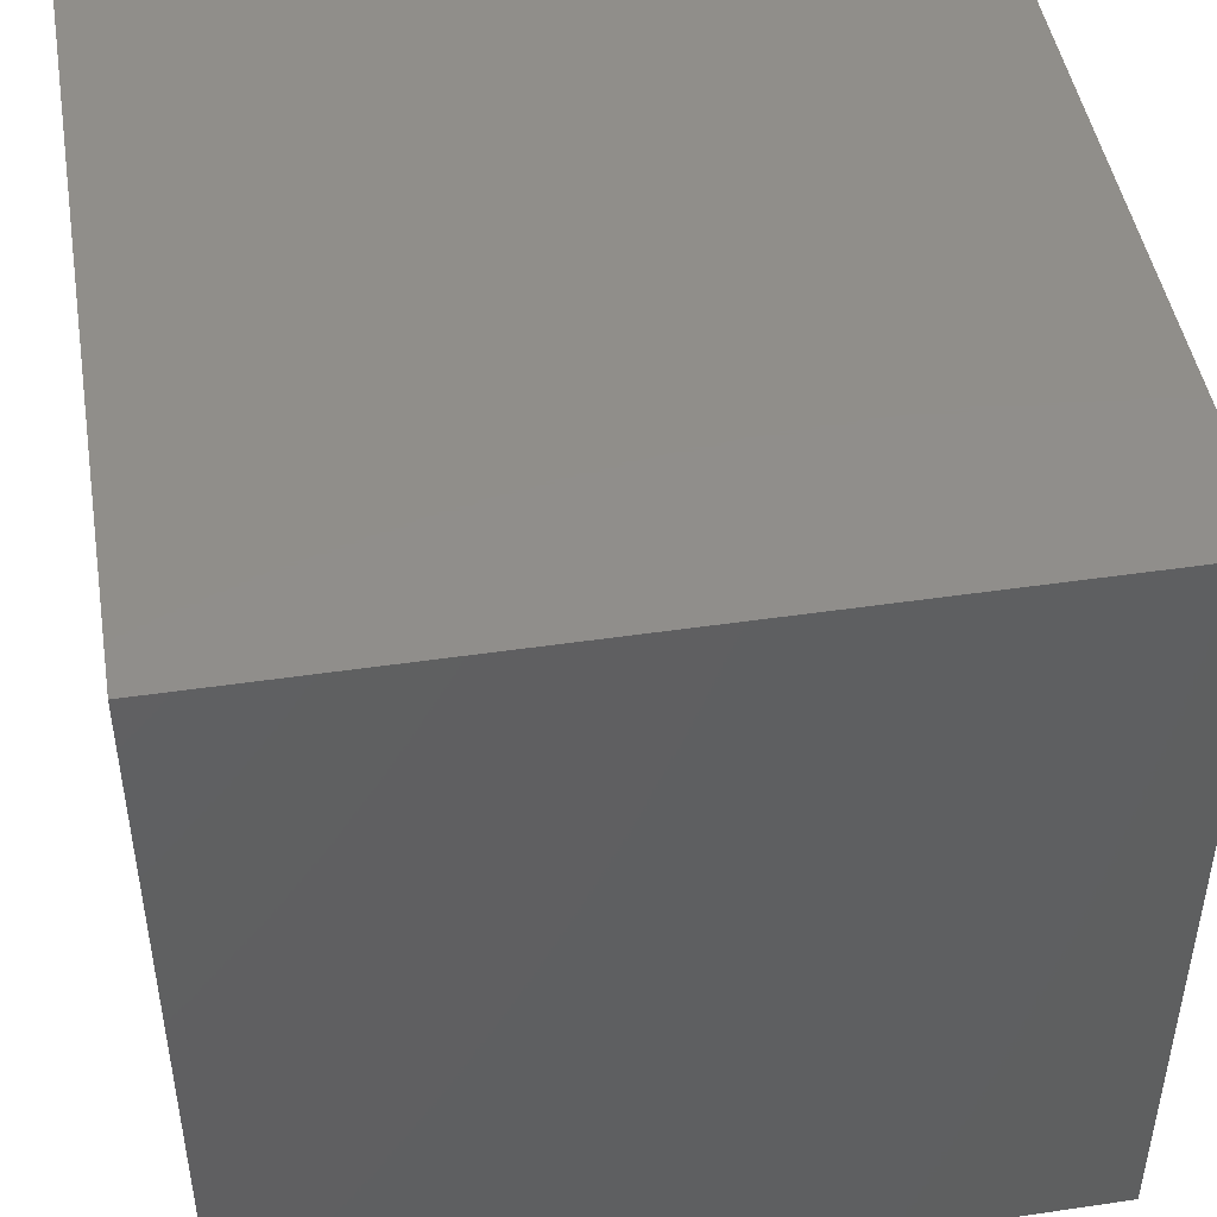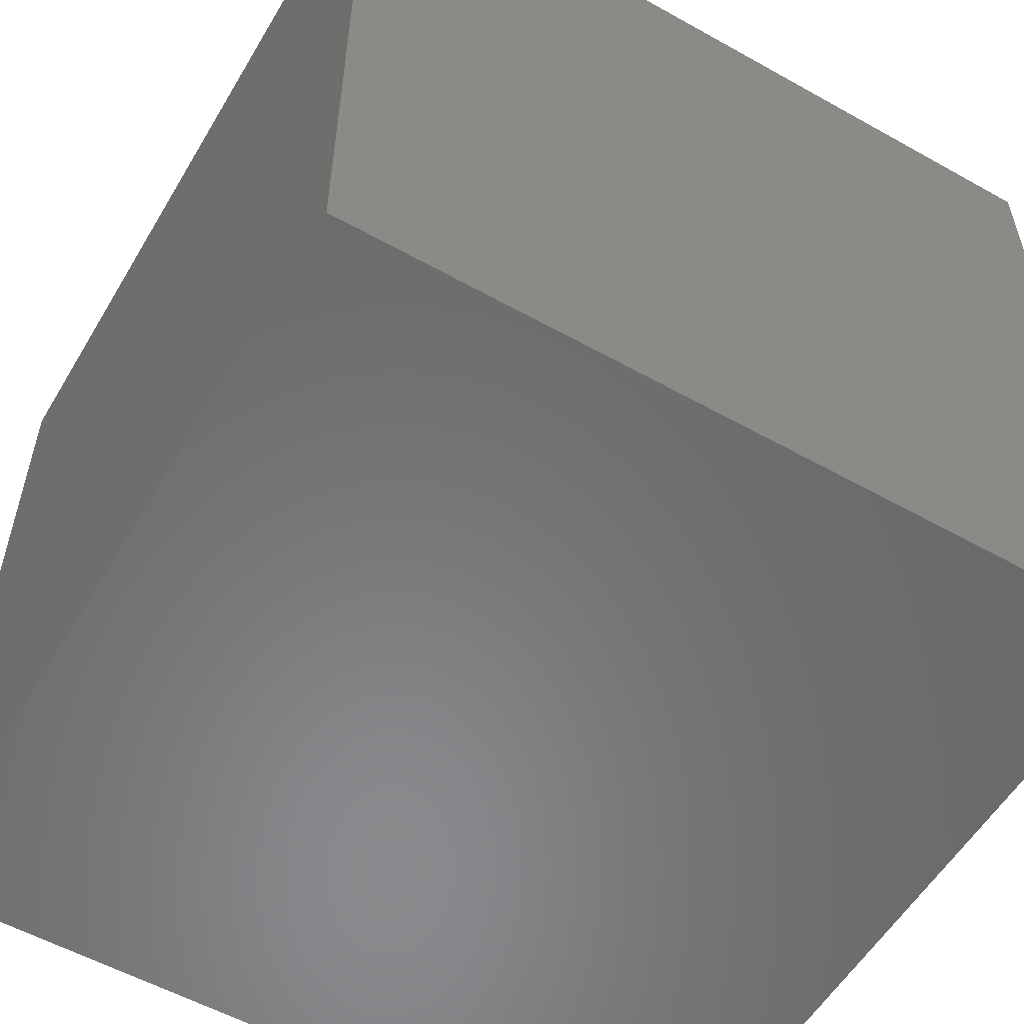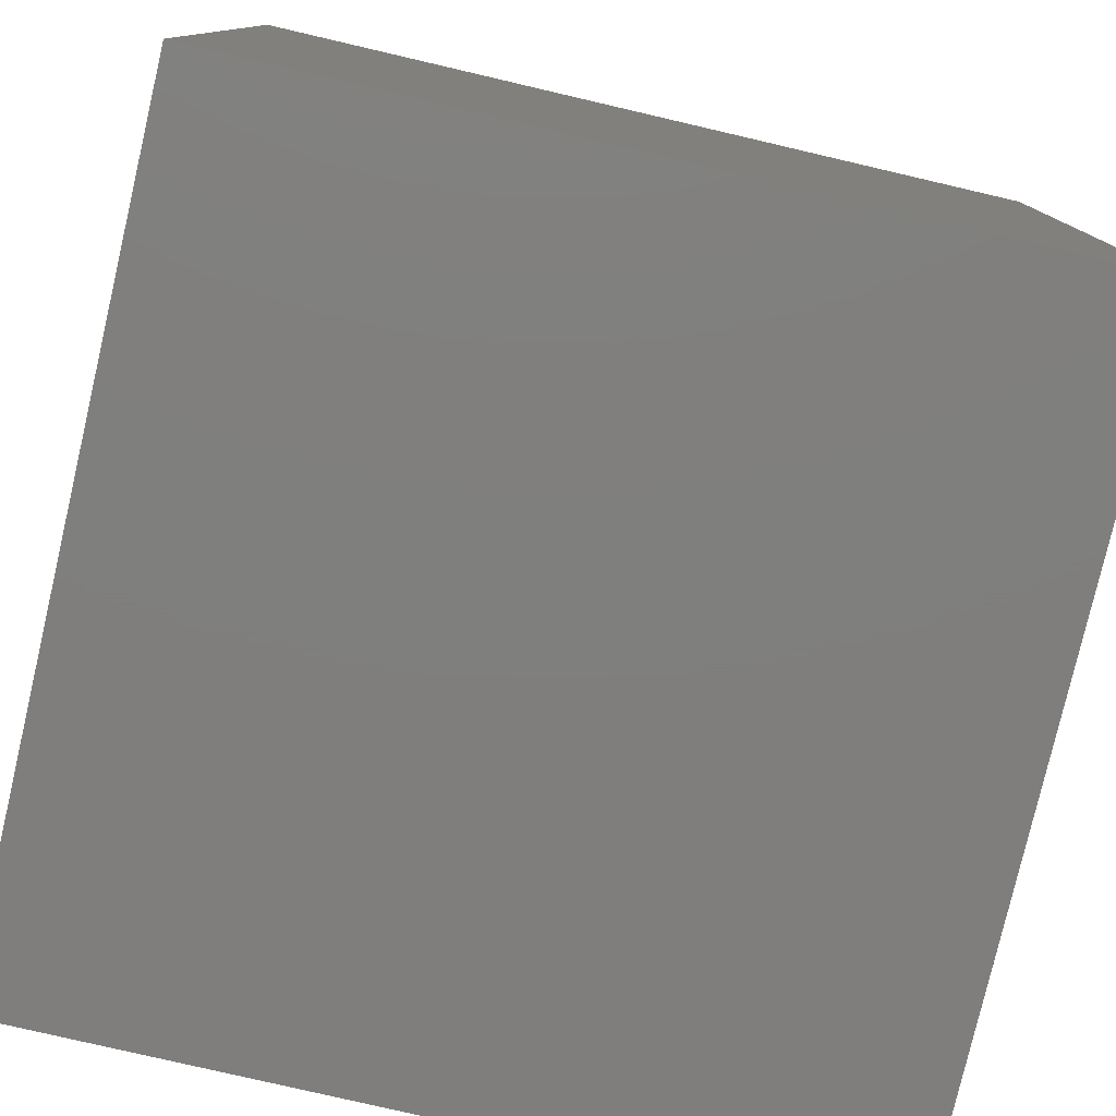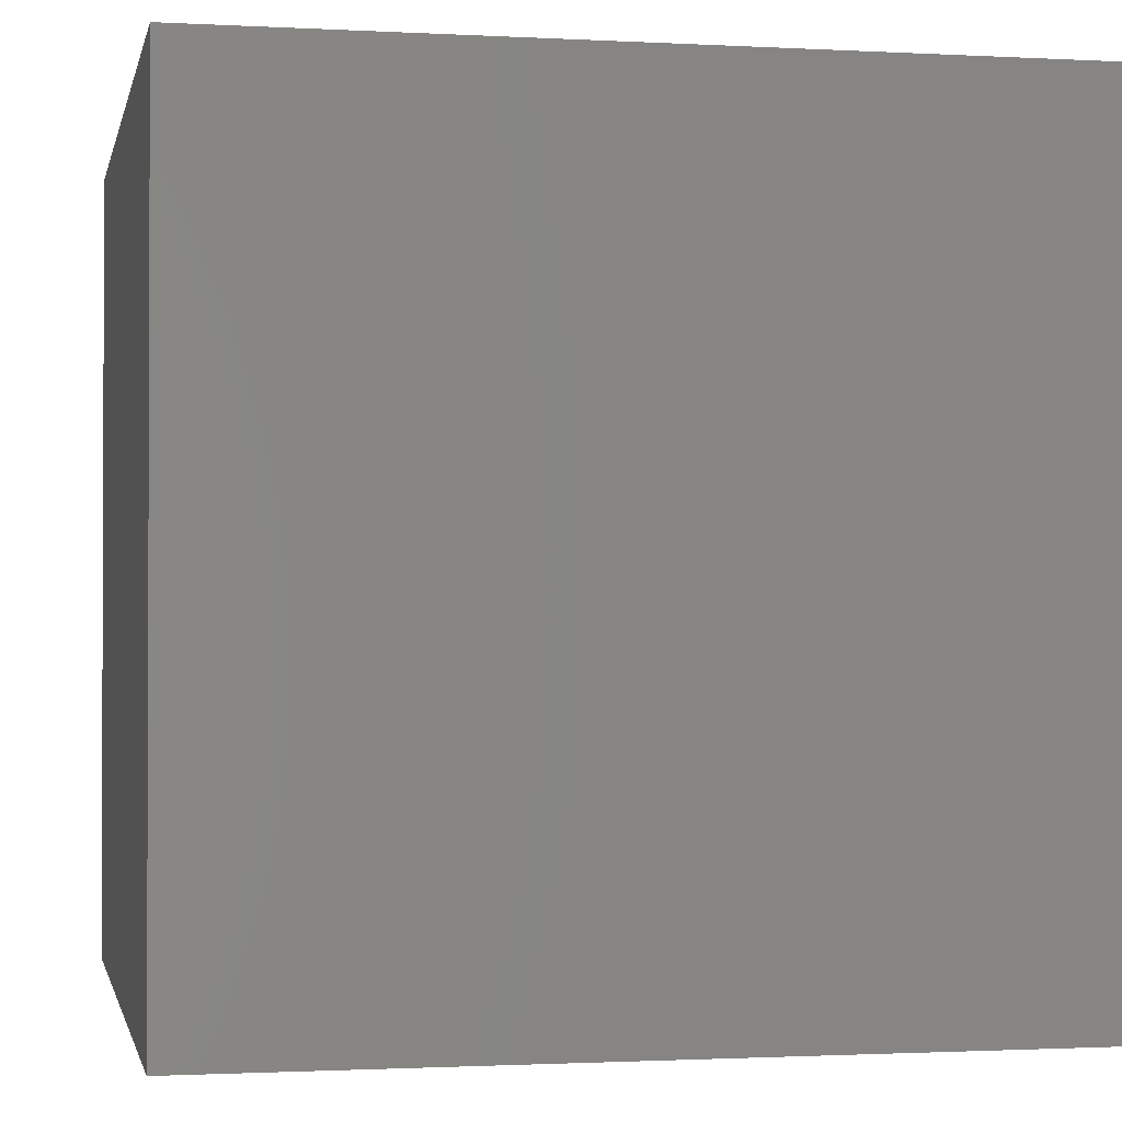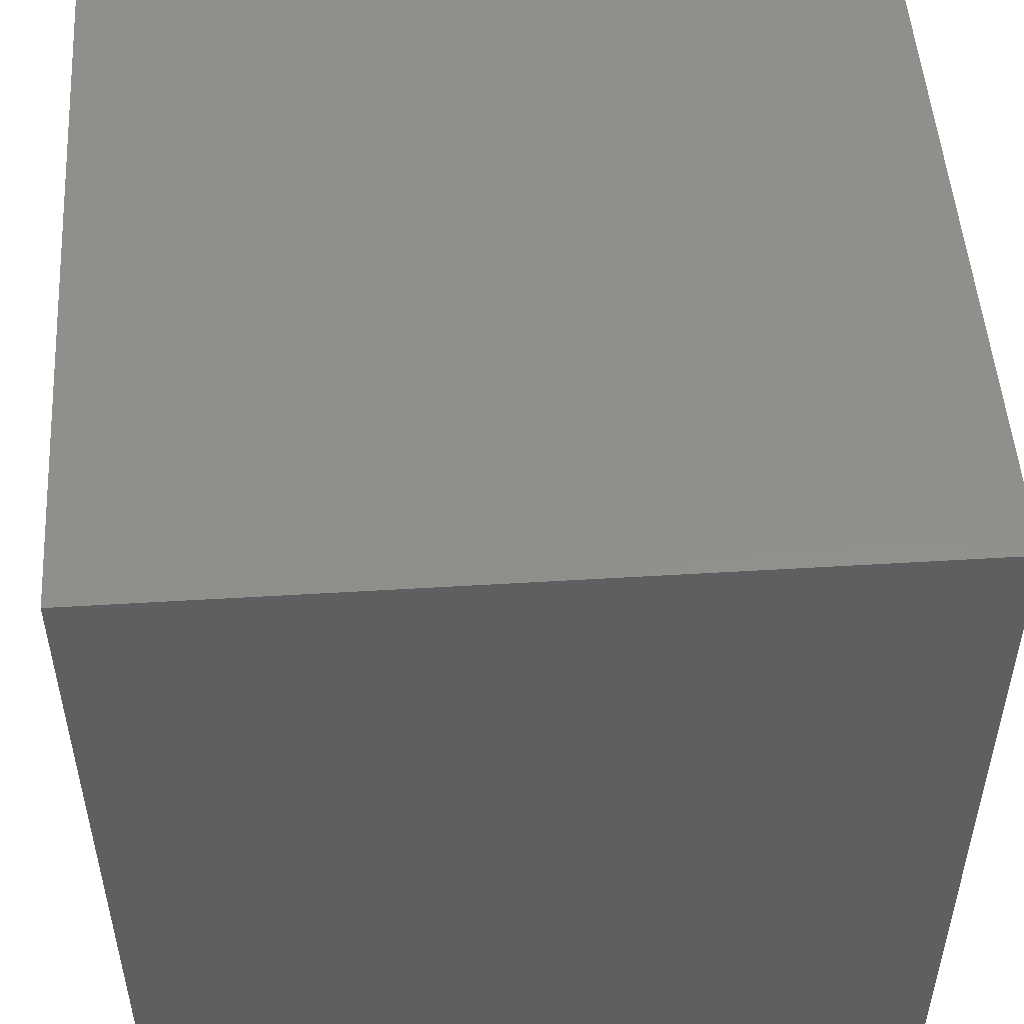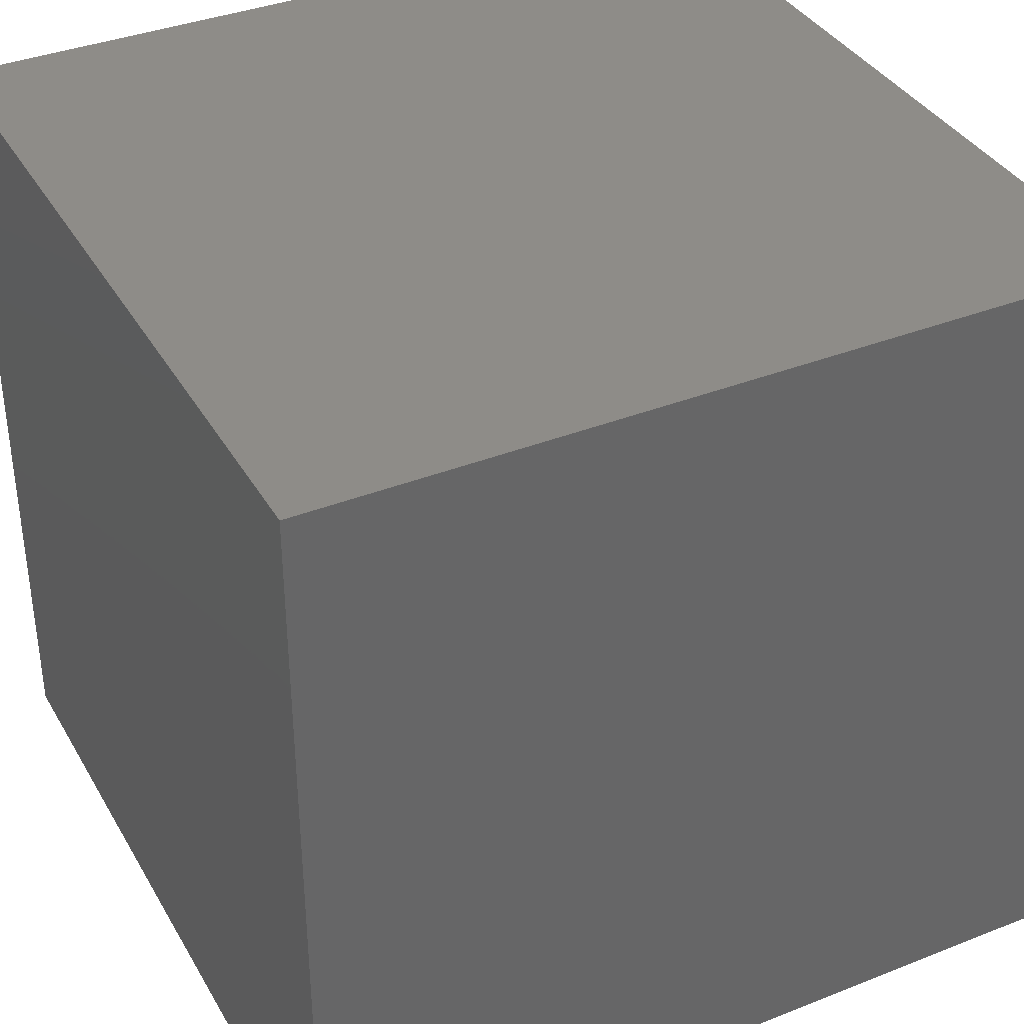
<metadata>
{"format":"stl","ext":"stl","renderer":"f3d","projection":"perspective","resolution":1024,"background":"white","views":[{"elev":46.6,"azim":-9.5,"up":"+Y"},{"elev":-56.0,"azim":59.6,"up":"+Z"},{"elev":-78.8,"azim":-13.1,"up":"+Z"},{"elev":-1.3,"azim":-11.4,"up":"+Y"},{"elev":50.7,"azim":176.2,"up":"+Y"},{"elev":37.2,"azim":153.1,"up":"+Y"}]}
</metadata>
<code>
# stl→obj: 8 verts, 12 faces
v 0 0 20
v 0 20 20
v 0 0 0
v 0 20 0
v 20 0 20
v 20 20 20
v 20 0 0
v 20 20 0
f 1 2 3
f 3 2 4
f 1 5 6
f 2 1 6
f 3 7 5
f 1 3 5
f 4 8 3
f 3 8 7
f 2 6 4
f 4 6 8
f 7 8 6
f 5 7 6

</code>
